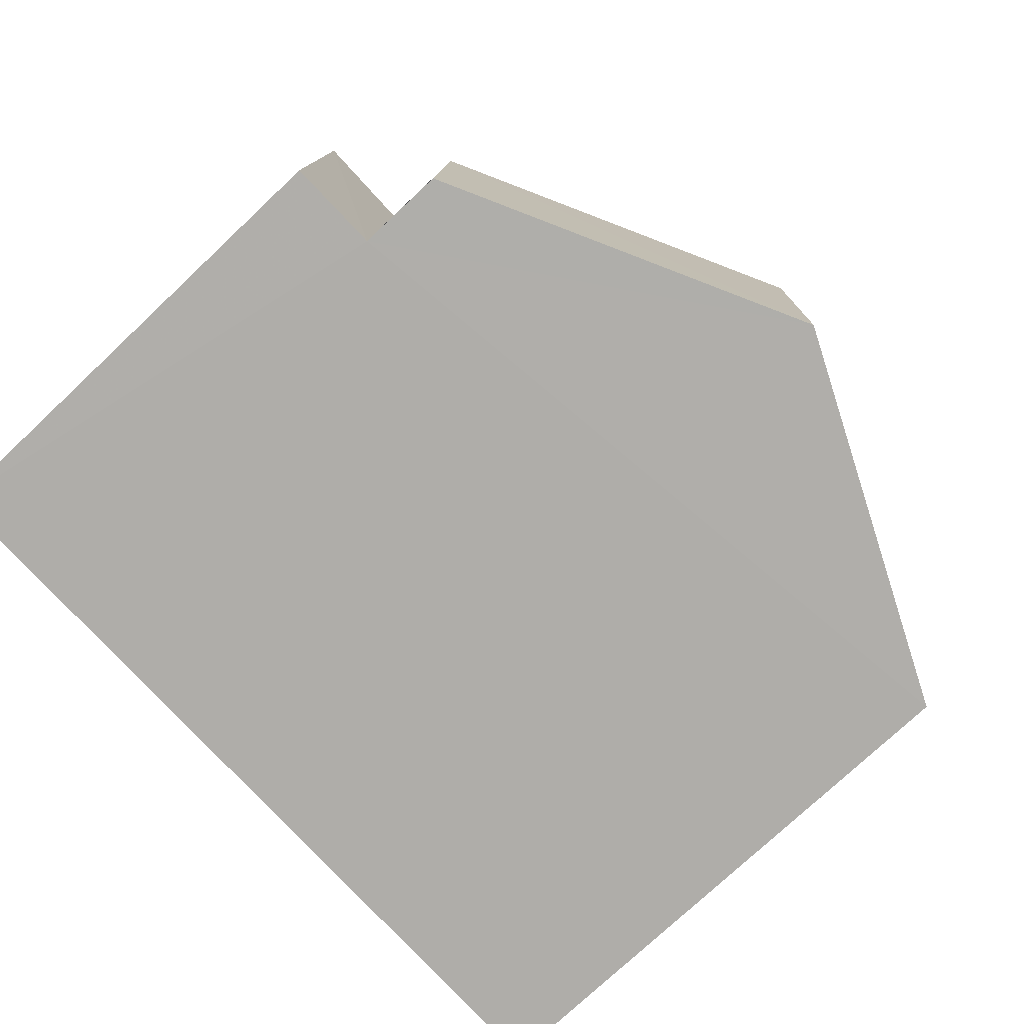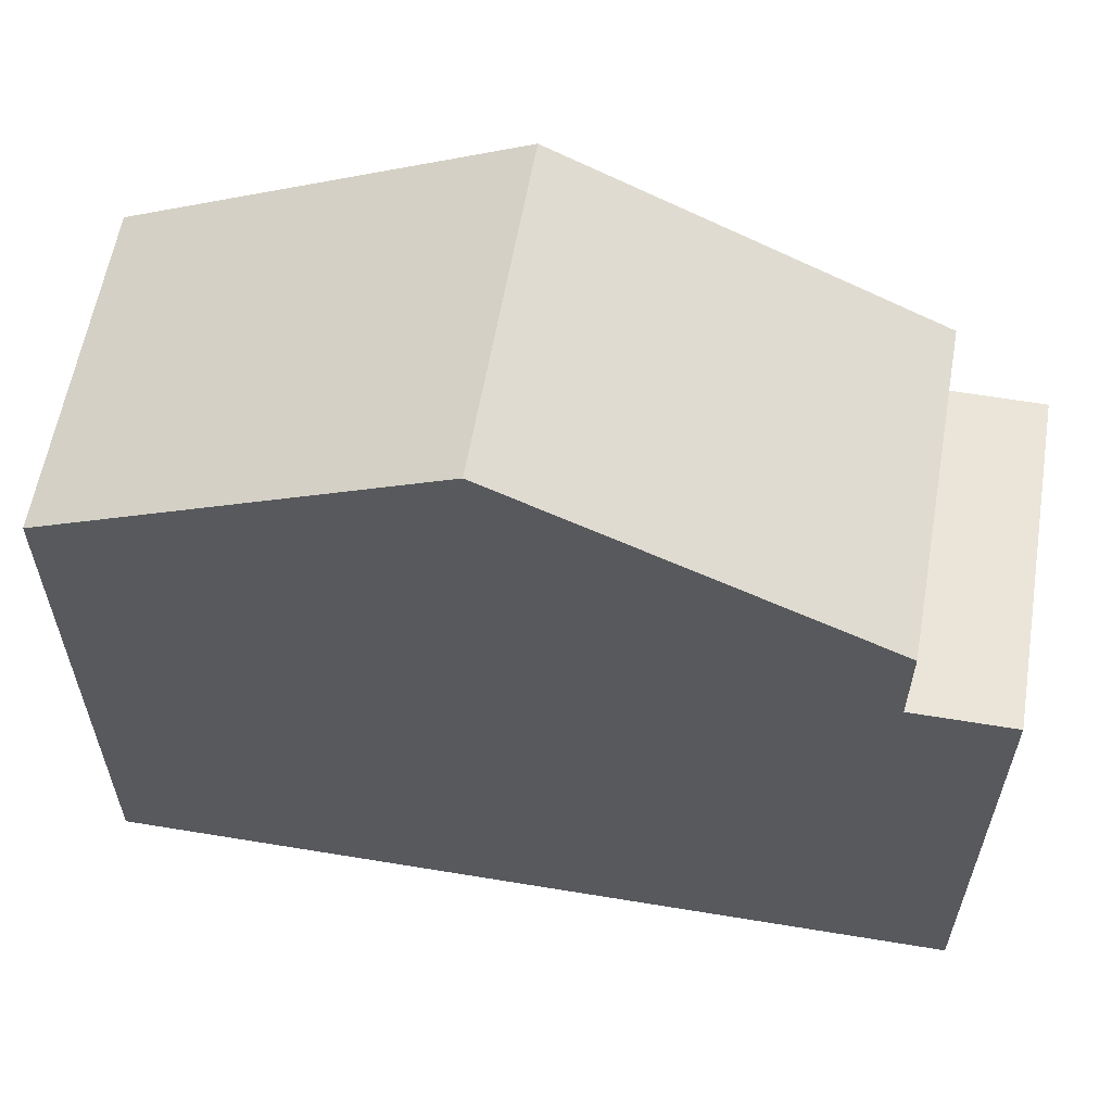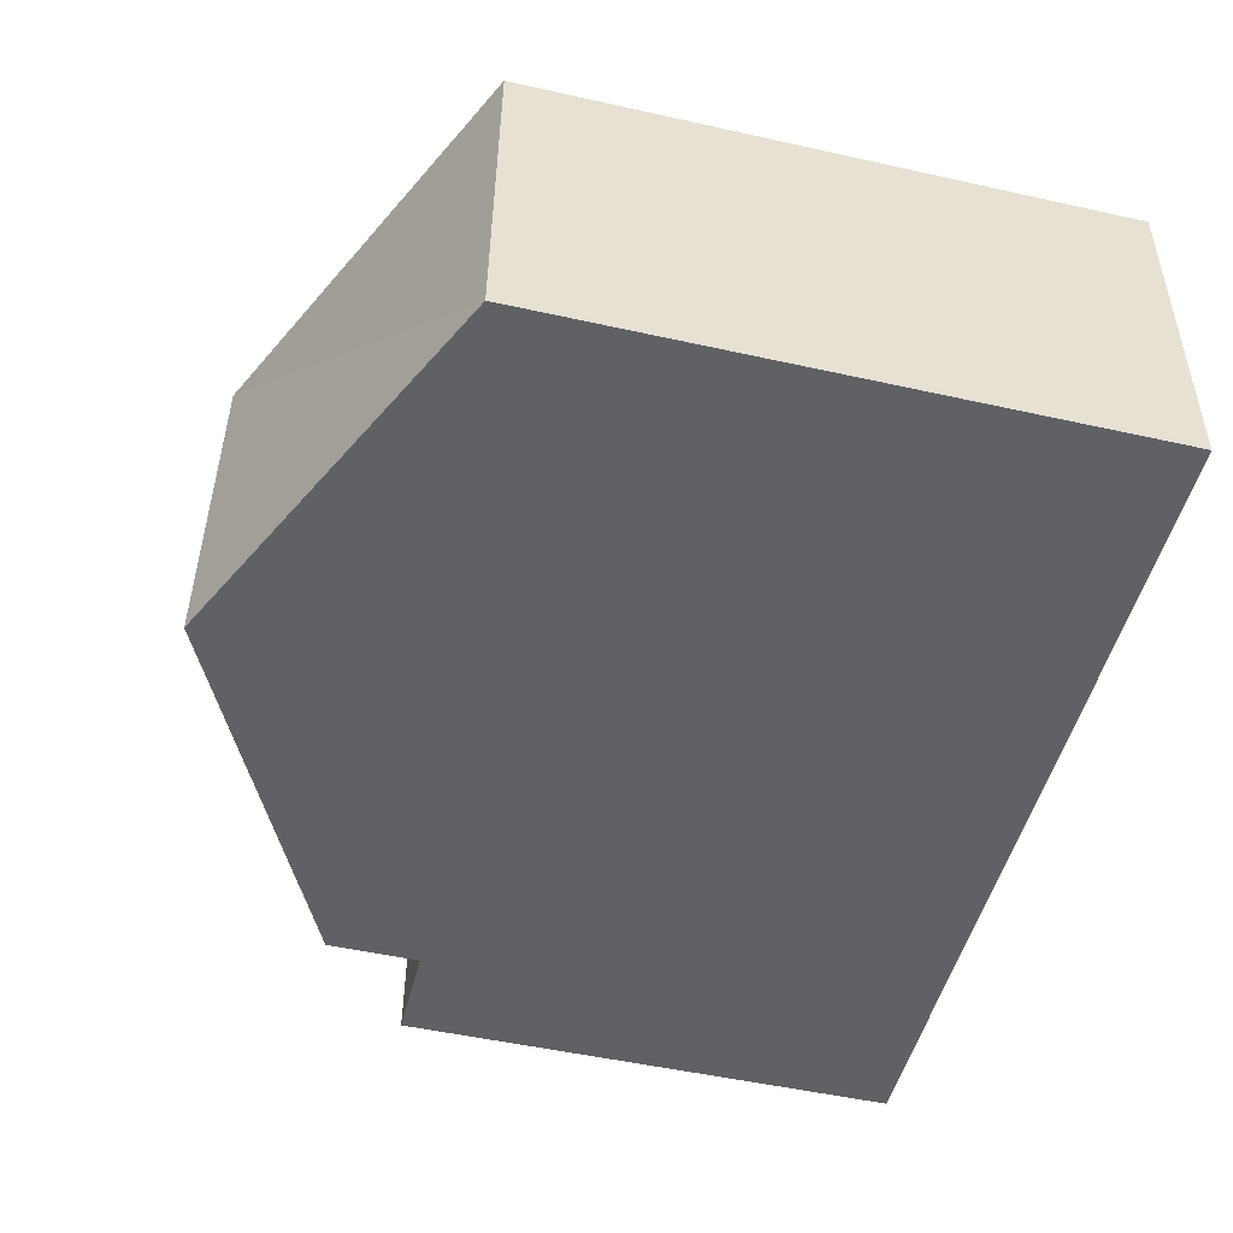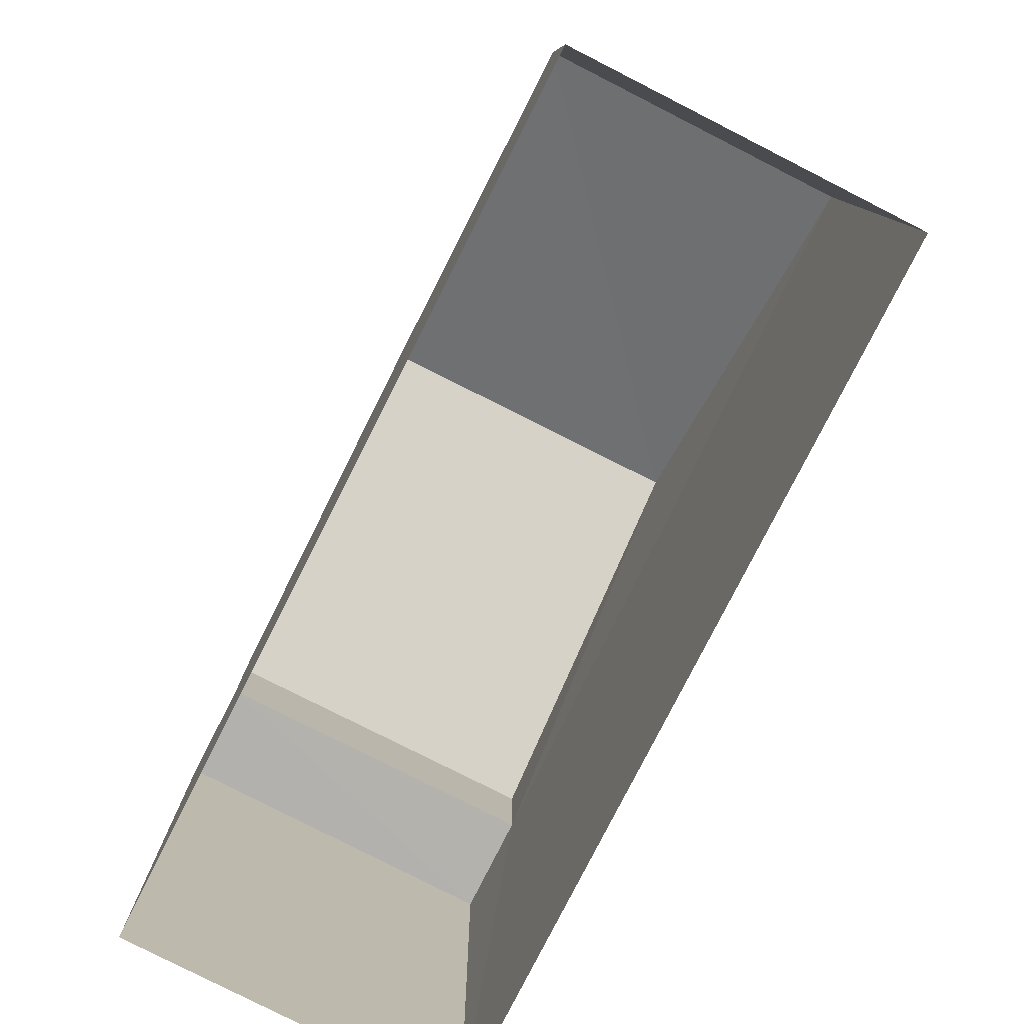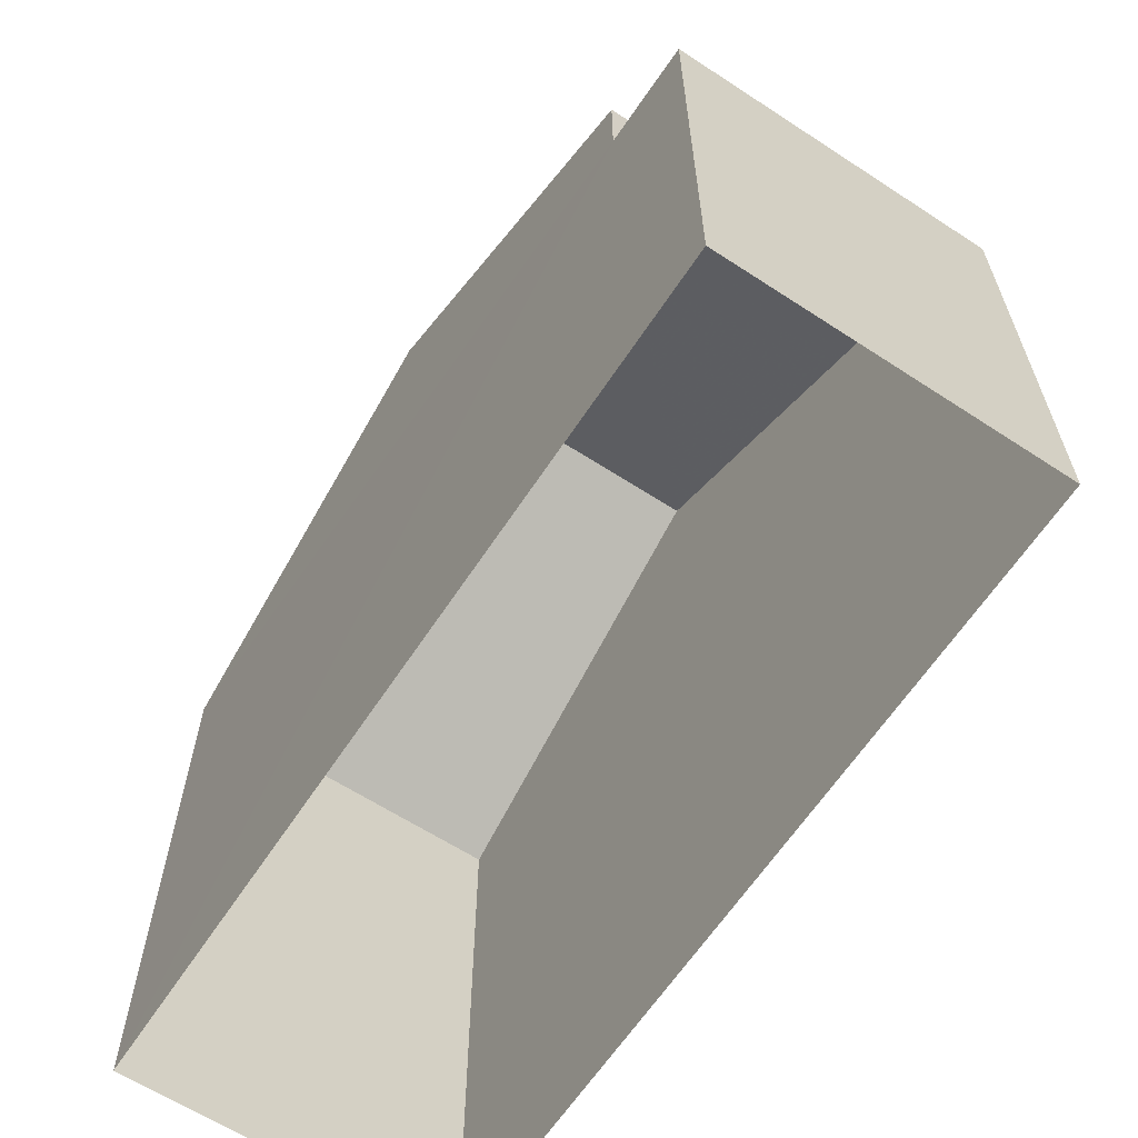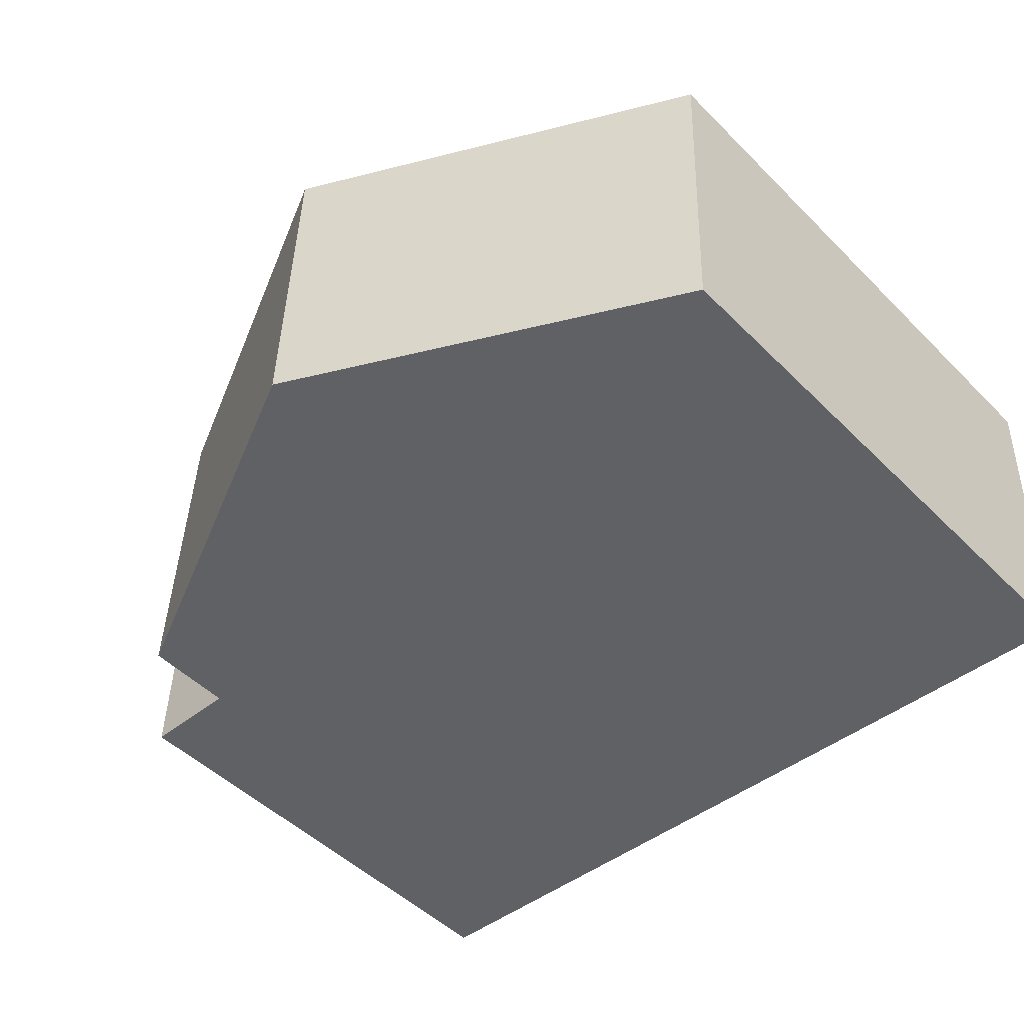
<metadata>
{"format":"obj","ext":"obj","renderer":"f3d","projection":"perspective","resolution":1024,"background":"white","views":[{"elev":-76.2,"azim":-46.8,"up":"+Y"},{"elev":59.5,"azim":-172.4,"up":"+Z"},{"elev":-51.1,"azim":76.4,"up":"+Y"},{"elev":-79.4,"azim":61.1,"up":"+Z"},{"elev":-62.9,"azim":-125.3,"up":"+Z"},{"elev":-48.8,"azim":42.2,"up":"+Y"}]}
</metadata>
<code>
v -3.739e+05 -1.045e+05 23.49
v -3.739e+05 -1.045e+05 23.49
v -3.739e+05 -1.046e+05 23.49
v -3.739e+05 -1.046e+05 23.49
v -3.739e+05 -1.045e+05 30.99
v -3.739e+05 -1.046e+05 30.99
v -3.739e+05 -1.046e+05 33.29
v -3.739e+05 -1.045e+05 33.29
v -3.739e+05 -1.046e+05 29.83
v -3.739e+05 -1.045e+05 29.83
v -3.739e+05 -1.046e+05 29.83
v -3.739e+05 -1.045e+05 29.83
v -3.739e+05 -1.046e+05 30.99
v -3.739e+05 -1.045e+05 30.99
f 1 2 3
f 4 1 3
f 5 6 7
f 8 5 7
f 9 10 11
f 9 12 10
f 13 14 8
f 7 13 8
f 8 14 12
f 5 8 12
f 14 2 12
f 12 2 1
f 12 1 10
f 10 1 4
f 11 10 4
f 13 7 9
f 13 9 3
f 7 6 9
f 3 9 4
f 4 9 11
f 13 3 2
f 14 13 2
f 12 6 5
f 12 9 6

</code>
